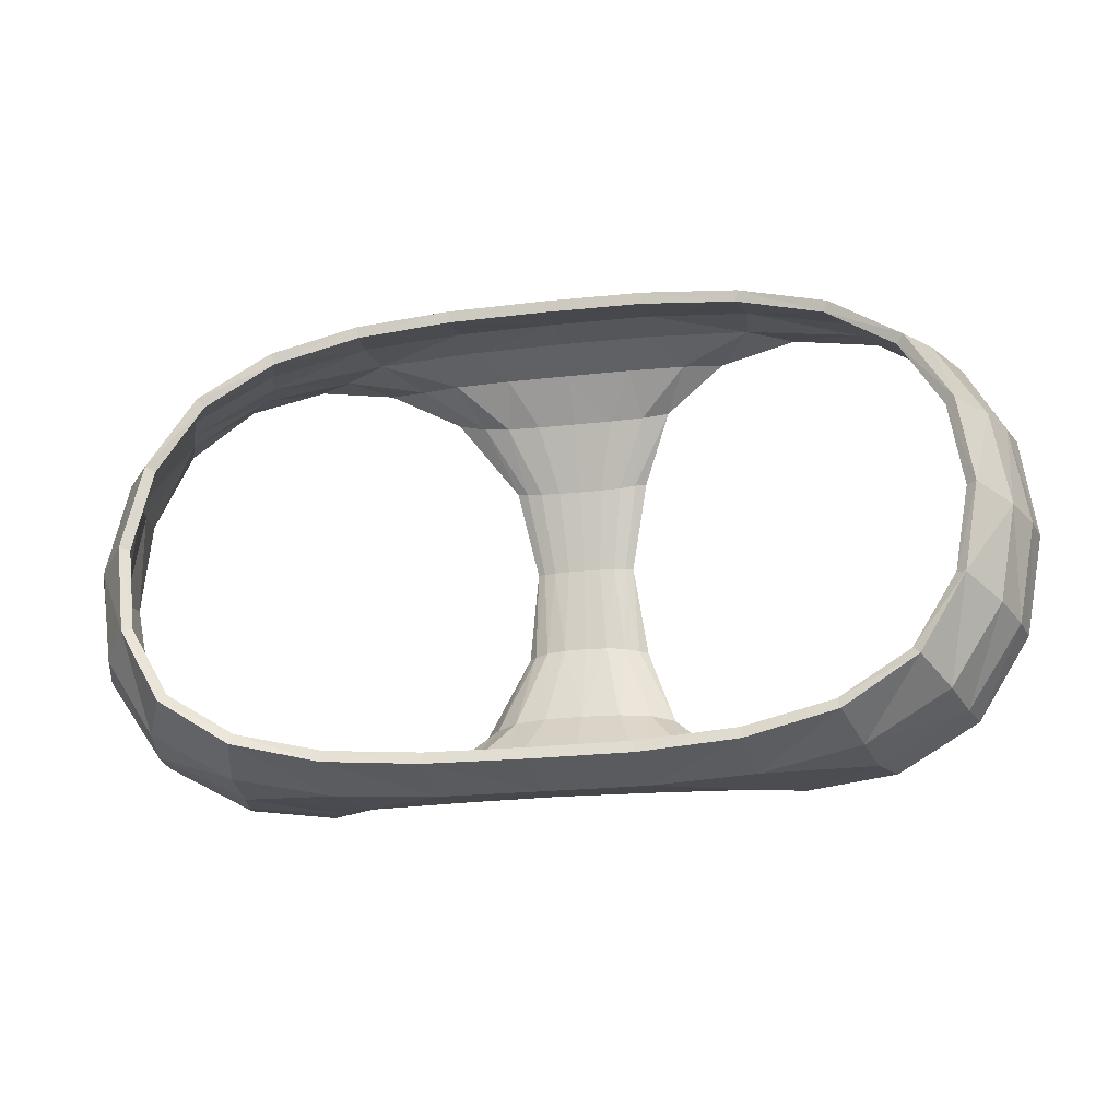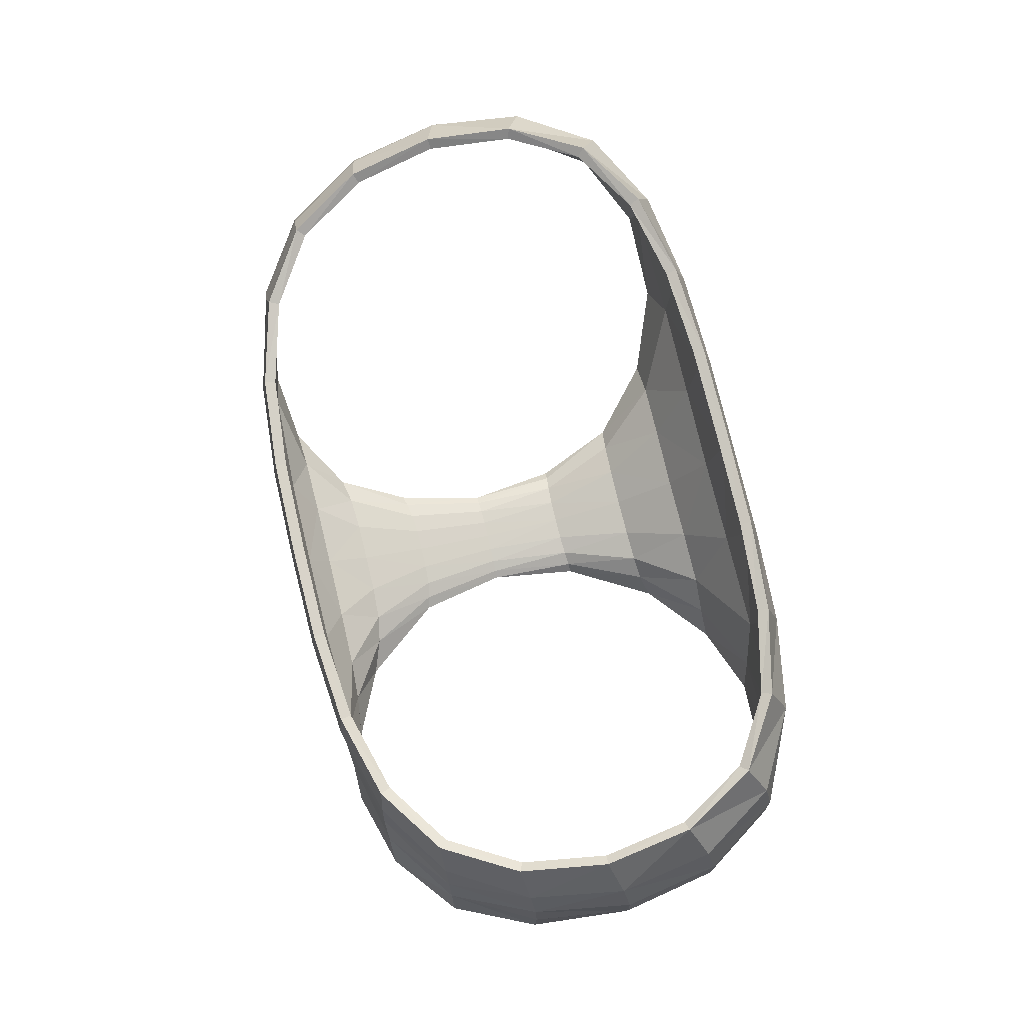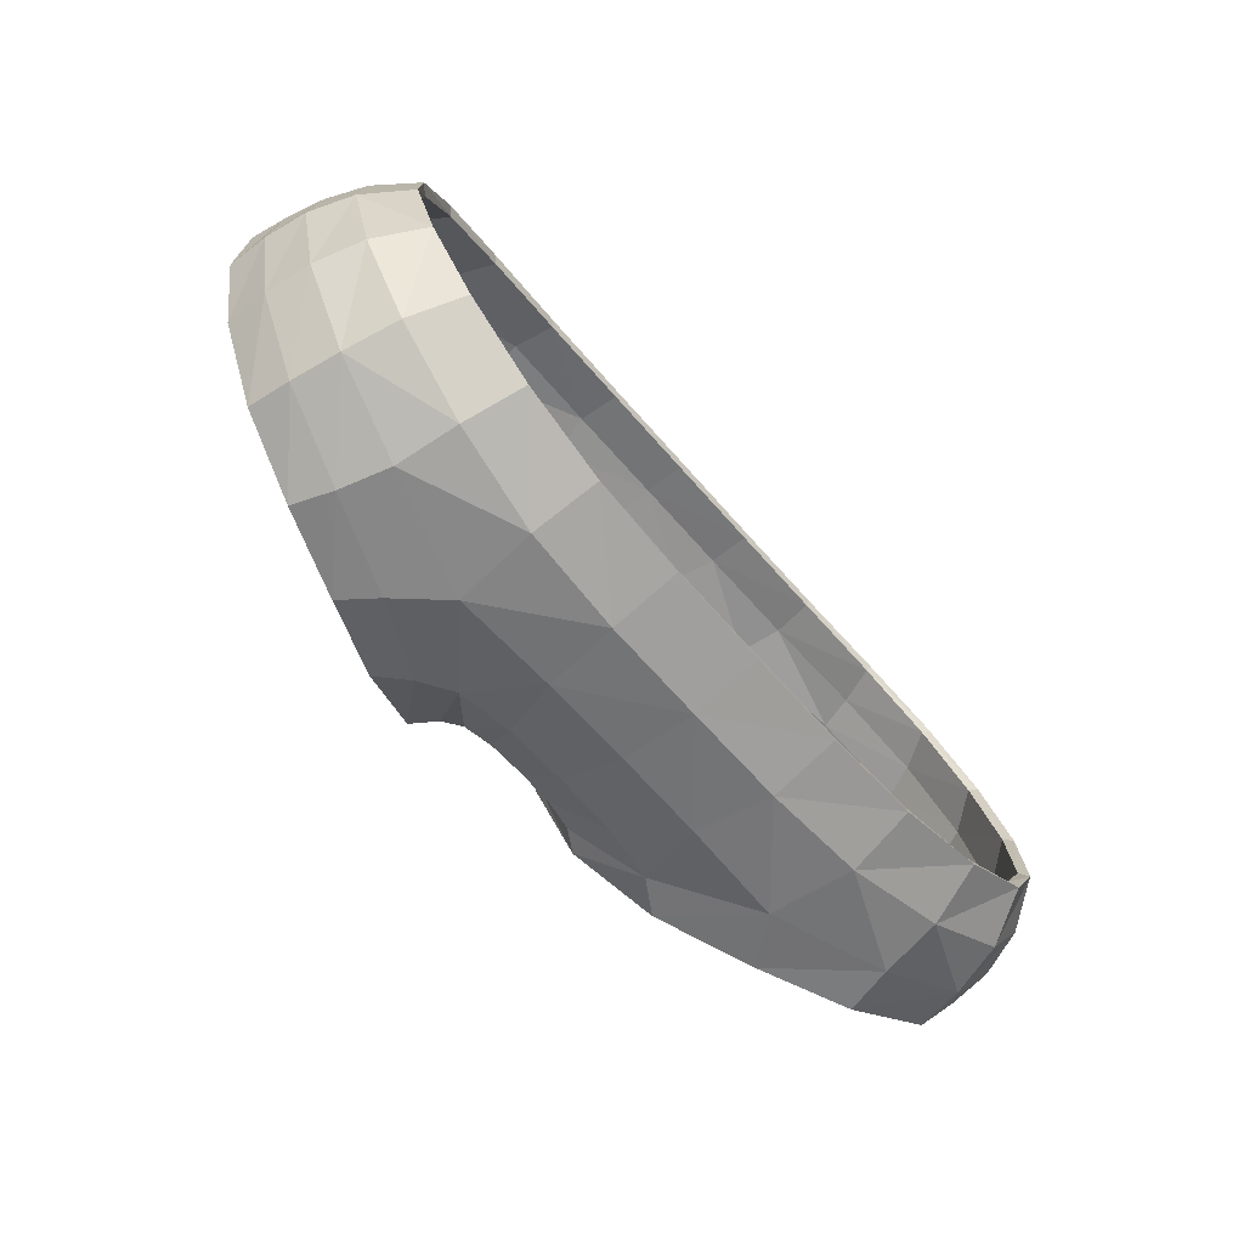
<metadata>
{"format":"obj","ext":"obj","renderer":"f3d","projection":"perspective","resolution":1024,"background":"white","views":[{"elev":-20.2,"azim":-167.9,"up":"+Z"},{"elev":78.9,"azim":76.3,"up":"+Y"},{"elev":-63.0,"azim":130.4,"up":"+Z"}]}
</metadata>
<code>
o 18+_Cube.029
v -0.2977 1.368 0.05992
v -0.2976 1.409 -0.2194
v 0.2975 1.367 0.05993
v 0.2975 1.409 -0.2194
v 0.3526 1.254 0.06318
v 0.1055 1.199 0.09576
v 0.3376 1.251 -0.2344
v 0.08675 1.158 -0.2068
v -0.00086 1.187 -0.1945
v -0.000791 1.215 0.07569
v -0.000346 1.348 0.1305
v -0.000206 1.402 -0.2811
v -0.3345 1.405 -0.1568
v -0.3466 1.394 -0.08073
v -0.3345 1.381 -0.004365
v -0.08304 1.402 -0.2805
v -0.1633 1.404 -0.2748
v -0.2375 1.407 -0.2574
v 0.3344 1.381 -0.004359
v 0.3466 1.394 -0.08074
v 0.3345 1.404 -0.1568
v 0.08269 1.348 0.1294
v 0.1633 1.35 0.1219
v 0.2377 1.357 0.1011
v 0.3344 1.287 -0.2409
v 0.3279 1.326 -0.2423
v 0.3175 1.369 -0.236
v -0.3407 1.282 0.06239
v -0.3301 1.309 0.06161
v -0.3181 1.337 0.06078
v 0.3179 1.336 0.06079
v 0.3299 1.308 0.06162
v 0.3408 1.281 0.06218
v 0.03121 1.214 0.07603
v 0.05826 1.212 0.07819
v 0.07878 1.208 0.0836
v 0.3852 1.259 -0.006561
v 0.3929 1.26 -0.08947
v 0.3768 1.259 -0.1703
v 0.1473 1.184 -0.2523
v 0.2115 1.213 -0.2727
v 0.2784 1.236 -0.2684
v 0.05334 1.182 0.0258
v 0.0375 1.167 -0.05046
v 0.04491 1.158 -0.1296
v 0.1673 1.22 0.1243
v 0.231 1.237 0.1272
v 0.2968 1.248 0.1079
v -0.3177 1.37 -0.236
v -0.3285 1.327 -0.2423
v -0.3356 1.289 -0.241
v -0.0322 1.186 -0.1951
v -0.05703 1.183 -0.1969
v -0.07436 1.173 -0.1999
v -0.05394 1.182 0.02574
v -0.03866 1.167 -0.05047
v -0.04713 1.158 -0.1294
v 0.07104 1.174 -0.1998
v 0.05529 1.183 -0.1969
v 0.03053 1.186 -0.1951
v -0.08035 1.208 0.08383
v -0.0595 1.213 0.0782
v -0.03271 1.214 0.07603
v -0.238 1.357 0.1011
v -0.1638 1.35 0.1219
v -0.08333 1.348 0.1294
v 0.2373 1.407 -0.2574
v 0.163 1.403 -0.2748
v 0.08266 1.402 -0.2805
v -0.000714 1.228 -0.2483
v -0.00053 1.284 -0.2819
v -0.000353 1.346 -0.2927
v -0.000674 1.244 0.113
v -0.000551 1.276 0.1318
v -0.000444 1.312 0.1358
v -0.00093 1.17 -0.1258
v -0.000931 1.173 -0.05168
v -0.000881 1.19 0.01848
v 0.3591 1.369 -0.171
v 0.3728 1.362 -0.09017
v 0.3591 1.35 -0.008215
v 0.3719 1.331 -0.1768
v 0.3867 1.328 -0.09422
v 0.3728 1.319 -0.009789
v 0.3768 1.294 -0.176
v 0.3922 1.294 -0.09374
v 0.3804 1.289 -0.009329
v -0.3592 1.35 -0.008219
v -0.3729 1.362 -0.09016
v -0.3592 1.37 -0.171
v -0.373 1.32 -0.009777
v -0.3869 1.329 -0.0942
v -0.3722 1.332 -0.1768
v -0.3804 1.291 -0.009097
v -0.3926 1.296 -0.09347
v -0.3778 1.297 -0.176
v 0.1628 1.276 0.1283
v 0.251 1.324 0.105
v 0.1689 1.315 0.1272
v 0.08388 1.312 0.1348
v 0.07518 1.276 0.1316
v 0.05319 1.243 0.1133
v 0.1003 1.241 0.115
v 0.1328 1.233 0.1183
v 0.2006 1.255 0.126
v 0.2758 1.271 0.1076
v 0.2597 1.295 0.1072
v -0.1616 1.281 -0.2838
v -0.2504 1.361 -0.2735
v -0.1687 1.35 -0.2888
v -0.08435 1.347 -0.2926
v -0.07577 1.284 -0.2826
v -0.05399 1.227 -0.249
v -0.09906 1.221 -0.2505
v -0.1273 1.204 -0.2507
v -0.1942 1.242 -0.277
v -0.2692 1.271 -0.2747
v -0.2575 1.311 -0.2775
v -0.04574 1.186 0.02306
v -0.03354 1.17 -0.05112
v -0.04148 1.164 -0.129
v -0.03443 1.189 0.01999
v -0.02571 1.172 -0.05156
v -0.03266 1.168 -0.1271
v -0.01902 1.19 0.01868
v -0.01443 1.173 -0.05169
v -0.01867 1.17 -0.126
v 0.1606 1.281 -0.2838
v 0.0526 1.227 -0.249
v 0.07476 1.284 -0.2826
v 0.08369 1.347 -0.2926
v 0.1682 1.35 -0.2888
v 0.25 1.361 -0.2735
v 0.2568 1.311 -0.2775
v 0.2678 1.27 -0.2747
v 0.1921 1.241 -0.277
v 0.1246 1.204 -0.2507
v 0.09756 1.221 -0.2505
v -0.1635 1.277 0.1283
v -0.05446 1.243 0.1133
v -0.0762 1.276 0.1316
v -0.0847 1.312 0.1348
v -0.1696 1.315 0.1272
v -0.2514 1.324 0.105
v -0.26 1.295 0.1071
v -0.2762 1.272 0.1075
v -0.2014 1.256 0.126
v -0.1339 1.233 0.1185
v -0.1013 1.241 0.115
v 0.01734 1.19 0.01868
v 0.01265 1.173 -0.05169
v 0.01688 1.17 -0.126
v 0.03299 1.189 0.01998
v 0.02412 1.172 -0.05156
v 0.03093 1.168 -0.1271
v 0.04471 1.186 0.02303
v 0.03219 1.17 -0.05111
v 0.03961 1.164 -0.129
v -0.2919 1.364 0.05318
v -0.2919 1.404 -0.2134
v 0.2917 1.363 0.05318
v 0.2918 1.404 -0.2134
v 0.3455 1.251 0.05743
v 0.1098 1.202 0.08781
v 0.3308 1.252 -0.2275
v 0.09289 1.161 -0.2002
v -0.000852 1.196 -0.1904
v -0.000781 1.223 0.07075
v -0.000346 1.346 0.1209
v -0.000207 1.4 -0.2715
v -0.3272 1.399 -0.1545
v -0.339 1.388 -0.08172
v -0.3272 1.376 -0.008123
v -0.08272 1.4 -0.271
v -0.1621 1.401 -0.2655
v -0.2344 1.404 -0.2489
v 0.3272 1.375 -0.008123
v 0.339 1.388 -0.08172
v 0.3272 1.398 -0.1545
v 0.08221 1.346 0.1198
v 0.1617 1.349 0.1124
v 0.2342 1.354 0.09232
v 0.3278 1.287 -0.2337
v 0.3217 1.325 -0.2351
v 0.3115 1.365 -0.2295
v -0.334 1.28 0.05587
v -0.3237 1.306 0.0549
v -0.3119 1.333 0.05414
v 0.3117 1.333 0.05414
v 0.3235 1.305 0.0549
v 0.334 1.278 0.05587
v 0.03174 1.223 0.07098
v 0.06018 1.22 0.07258
v 0.08265 1.214 0.07706
v 0.3762 1.257 -0.009516
v 0.3832 1.26 -0.08929
v 0.3677 1.259 -0.1669
v 0.1503 1.187 -0.2435
v 0.2118 1.215 -0.2631
v 0.2755 1.237 -0.2592
v 0.05799 1.19 0.02158
v 0.04211 1.175 -0.05192
v 0.05187 1.164 -0.1273
v 0.1688 1.22 0.1147
v 0.2298 1.234 0.1177
v 0.2928 1.244 0.09969
v -0.3117 1.366 -0.2295
v -0.3222 1.326 -0.2351
v -0.3292 1.288 -0.2337
v -0.03312 1.195 -0.1908
v -0.06016 1.19 -0.1919
v -0.07887 1.179 -0.1941
v -0.05869 1.19 0.0216
v -0.04343 1.175 -0.0519
v -0.05396 1.164 -0.1273
v 0.07676 1.179 -0.1941
v 0.05847 1.19 -0.1919
v 0.03147 1.195 -0.1908
v -0.08338 1.214 0.07706
v -0.06139 1.22 0.07258
v -0.03322 1.223 0.07098
v -0.2345 1.354 0.09232
v -0.1622 1.349 0.1124
v -0.08285 1.347 0.1198
v 0.2342 1.404 -0.2489
v 0.1618 1.401 -0.2655
v 0.08234 1.4 -0.271
v -0.000707 1.234 -0.241
v -0.000526 1.287 -0.2727
v -0.000352 1.346 -0.283
v -0.000666 1.25 0.1057
v -0.000548 1.279 0.1226
v -0.000443 1.311 0.1261
v -0.000923 1.18 -0.1248
v -0.000925 1.183 -0.05302
v -0.000873 1.199 0.01541
v 0.3511 1.364 -0.168
v 0.3644 1.357 -0.09065
v 0.3512 1.345 -0.01179
v 0.3631 1.329 -0.1733
v 0.3773 1.325 -0.09425
v 0.3642 1.316 -0.01314
v 0.3678 1.294 -0.1724
v 0.3825 1.293 -0.09353
v 0.3714 1.287 -0.01233
v -0.3513 1.346 -0.01179
v -0.3644 1.357 -0.09065
v -0.3512 1.365 -0.168
v -0.3643 1.317 -0.01314
v -0.3775 1.326 -0.09425
v -0.3635 1.33 -0.1733
v -0.3715 1.289 -0.01233
v -0.383 1.295 -0.09353
v -0.3688 1.295 -0.1724
v 0.1622 1.277 0.1186
v 0.2474 1.322 0.09626
v 0.1673 1.314 0.1177
v 0.08347 1.312 0.1251
v 0.07512 1.279 0.1222
v 0.05355 1.249 0.1058
v 0.1014 1.245 0.1066
v 0.1348 1.235 0.1092
v 0.2 1.254 0.1164
v 0.2725 1.268 0.09887
v 0.2563 1.293 0.09823
v -0.1617 1.283 -0.2743
v -0.2475 1.359 -0.2646
v -0.1678 1.349 -0.2791
v -0.08419 1.346 -0.2829
v -0.07599 1.287 -0.2734
v -0.05465 1.233 -0.2416
v -0.1009 1.226 -0.2425
v -0.1298 1.208 -0.2422
v -0.1945 1.244 -0.2675
v -0.2668 1.271 -0.2653
v -0.255 1.311 -0.2681
v -0.04944 1.195 0.01935
v -0.03716 1.179 -0.05251
v -0.04711 1.171 -0.1272
v -0.03618 1.198 0.01668
v -0.02742 1.181 -0.05292
v -0.03549 1.177 -0.1258
v -0.01951 1.199 0.01557
v -0.01492 1.183 -0.05303
v -0.01947 1.179 -0.1251
v 0.1607 1.283 -0.2743
v 0.05328 1.233 -0.2416
v 0.07498 1.287 -0.2734
v 0.08353 1.346 -0.2829
v 0.1672 1.349 -0.2791
v 0.2472 1.358 -0.2646
v 0.2542 1.31 -0.2681
v 0.2652 1.27 -0.2653
v 0.1927 1.243 -0.2675
v 0.1277 1.207 -0.2422
v 0.09944 1.226 -0.2425
v -0.1629 1.277 0.1186
v -0.0548 1.249 0.1058
v -0.07613 1.279 0.1222
v -0.08429 1.312 0.1251
v -0.168 1.314 0.1177
v -0.2478 1.322 0.09626
v -0.2567 1.293 0.09823
v -0.2725 1.269 0.09887
v -0.2002 1.255 0.1164
v -0.1352 1.236 0.1092
v -0.1024 1.246 0.1066
v 0.01785 1.199 0.01557
v 0.01314 1.183 -0.05303
v 0.01768 1.179 -0.1251
v 0.03474 1.198 0.01668
v 0.0258 1.181 -0.05292
v 0.03377 1.177 -0.1258
v 0.04835 1.194 0.01934
v 0.0357 1.179 -0.05252
v 0.04529 1.171 -0.1272
f 80 82 79
f 80 84 83
f 83 85 82
f 84 86 83
f 21 27 4
f 21 80 79
f 20 81 80
f 19 31 81
f 81 32 84
f 84 33 87
f 33 37 87
f 87 38 86
f 86 39 85
f 85 7 25
f 82 25 26
f 79 26 27
f 89 91 88
f 89 93 92
f 91 95 94
f 92 96 95
f 15 30 1
f 14 88 15
f 13 89 14
f 13 49 90
f 90 50 93
f 93 51 96
f 91 28 29
f 88 29 30
f 99 107 98
f 100 97 99
f 103 101 102
f 104 97 103
f 107 105 106
f 3 98 31
f 24 99 98
f 31 107 32
f 75 22 11
f 75 101 100
f 100 23 22
f 34 73 10
f 35 102 34
f 102 74 73
f 6 104 36
f 46 105 104
f 36 103 35
f 33 48 5
f 32 106 33
f 106 47 48
f 110 118 109
f 111 108 110
f 114 112 113
f 115 108 114
f 118 116 117
f 2 109 49
f 18 110 109
f 109 50 49
f 72 16 12
f 72 112 111
f 111 17 16
f 52 70 9
f 53 113 52
f 113 71 70
f 54 114 53
f 50 117 51
f 120 122 119
f 120 124 123
f 123 125 122
f 123 127 126
f 56 119 55
f 56 121 120
f 57 54 121
f 121 53 124
f 124 52 127
f 127 9 76
f 126 76 77
f 126 78 125
f 125 10 63
f 122 63 62
f 119 62 61
f 130 138 129
f 131 128 130
f 134 132 133
f 136 134 135
f 137 128 136
f 70 60 9
f 71 129 70
f 129 59 60
f 69 72 12
f 68 131 69
f 72 130 71
f 4 133 67
f 26 133 27
f 67 132 68
f 42 25 7
f 41 135 42
f 135 26 25
f 8 137 40
f 58 138 137
f 40 136 41
f 141 149 140
f 142 139 141
f 145 143 144
f 147 145 146
f 148 139 147
f 73 63 10
f 74 140 73
f 140 62 63
f 66 75 11
f 65 142 66
f 75 141 74
f 1 144 64
f 30 145 144
f 64 143 65
f 146 29 28
f 61 149 148
f 150 154 153
f 152 154 151
f 153 157 156
f 155 157 154
f 10 150 34
f 78 151 150
f 76 151 77
f 9 152 76
f 60 155 152
f 59 158 155
f 58 45 158
f 158 44 157
f 156 44 43
f 36 43 6
f 35 156 36
f 34 153 35
f 80 83 82
f 80 81 84
f 83 86 85
f 84 87 86
f 21 79 27
f 21 20 80
f 20 19 81
f 19 3 31
f 81 31 32
f 84 32 33
f 33 5 37
f 87 37 38
f 86 38 39
f 85 39 7
f 82 85 25
f 79 82 26
f 89 92 91
f 89 90 93
f 91 92 95
f 92 93 96
f 15 88 30
f 14 89 88
f 13 90 89
f 13 2 49
f 90 49 50
f 93 50 51
f 91 94 28
f 88 91 29
f 99 97 107
f 100 101 97
f 103 97 101
f 104 105 97
f 107 97 105
f 3 24 98
f 24 23 99
f 31 98 107
f 75 100 22
f 75 74 101
f 100 99 23
f 34 102 73
f 35 103 102
f 102 101 74
f 6 46 104
f 46 47 105
f 36 104 103
f 33 106 48
f 32 107 106
f 106 105 47
f 110 108 118
f 111 112 108
f 114 108 112
f 115 116 108
f 118 108 116
f 2 18 109
f 18 17 110
f 109 118 50
f 72 111 16
f 72 71 112
f 111 110 17
f 52 113 70
f 53 114 113
f 113 112 71
f 54 115 114
f 50 118 117
f 120 123 122
f 120 121 124
f 123 126 125
f 123 124 127
f 55 119 61
f 56 120 119
f 56 57 121
f 121 54 53
f 124 53 52
f 127 52 9
f 126 127 76
f 126 77 78
f 125 78 10
f 122 125 63
f 119 122 62
f 130 128 138
f 131 132 128
f 134 128 132
f 136 128 134
f 137 138 128
f 70 129 60
f 71 130 129
f 129 138 59
f 69 131 72
f 68 132 131
f 72 131 130
f 4 27 133
f 26 134 133
f 67 133 132
f 42 135 25
f 41 136 135
f 135 134 26
f 8 58 137
f 58 59 138
f 40 137 136
f 141 139 149
f 142 143 139
f 145 139 143
f 147 139 145
f 148 149 139
f 73 140 63
f 74 141 140
f 140 149 62
f 66 142 75
f 65 143 142
f 75 142 141
f 1 30 144
f 30 29 145
f 64 144 143
f 146 145 29
f 61 62 149
f 150 151 154
f 152 155 154
f 153 154 157
f 155 158 157
f 10 78 150
f 78 77 151
f 76 152 151
f 9 60 152
f 60 59 155
f 59 58 158
f 58 8 45
f 158 45 44
f 156 157 44
f 36 156 43
f 35 153 156
f 34 150 153
f 238 237 240
f 238 241 242
f 241 240 243
f 242 241 244
f 179 162 185
f 179 237 238
f 178 238 239
f 177 239 189
f 239 242 190
f 242 245 191
f 191 245 195
f 245 244 196
f 244 243 197
f 243 183 165
f 240 184 183
f 237 185 184
f 247 246 249
f 247 250 251
f 249 252 253
f 250 253 254
f 173 159 188
f 172 173 246
f 171 172 247
f 171 248 207
f 248 251 208
f 251 254 209
f 249 187 186
f 246 188 187
f 257 256 265
f 258 257 255
f 261 260 259
f 262 261 255
f 265 264 263
f 161 189 256
f 182 256 257
f 189 190 265
f 233 169 180
f 233 258 259
f 258 180 181
f 192 168 231
f 193 192 260
f 260 231 232
f 164 194 262
f 204 262 263
f 194 193 261
f 191 163 206
f 190 191 264
f 264 206 205
f 268 267 276
f 269 268 266
f 272 271 270
f 273 272 266
f 276 275 274
f 160 207 267
f 176 267 268
f 267 207 208
f 230 170 174
f 230 269 270
f 269 174 175
f 210 167 228
f 211 210 271
f 271 228 229
f 212 211 272
f 208 209 275
f 278 277 280
f 278 281 282
f 281 280 283
f 281 284 285
f 214 213 277
f 214 278 279
f 215 279 212
f 279 282 211
f 282 285 210
f 285 234 167
f 284 235 234
f 284 283 236
f 283 221 168
f 280 220 221
f 277 219 220
f 288 287 296
f 289 288 286
f 292 291 290
f 294 293 292
f 295 294 286
f 228 167 218
f 229 228 287
f 287 218 217
f 227 170 230
f 226 227 289
f 230 229 288
f 162 225 291
f 184 185 291
f 225 226 290
f 200 165 183
f 199 200 293
f 293 183 184
f 166 198 295
f 216 295 296
f 198 199 294
f 299 298 307
f 300 299 297
f 303 302 301
f 305 304 303
f 306 305 297
f 231 168 221
f 232 231 298
f 298 221 220
f 224 169 233
f 223 224 300
f 233 232 299
f 159 222 302
f 188 302 303
f 222 223 301
f 304 186 187
f 219 306 307
f 308 311 312
f 310 309 312
f 311 314 315
f 313 312 315
f 168 192 308
f 236 308 309
f 234 235 309
f 167 234 310
f 218 310 313
f 217 313 316
f 216 316 203
f 316 315 202
f 314 201 202
f 194 164 201
f 193 194 314
f 192 193 311
f 238 240 241
f 238 242 239
f 241 243 244
f 242 244 245
f 179 185 237
f 179 238 178
f 178 239 177
f 177 189 161
f 239 190 189
f 242 191 190
f 191 195 163
f 245 196 195
f 244 197 196
f 243 165 197
f 240 183 243
f 237 184 240
f 247 249 250
f 247 251 248
f 249 253 250
f 250 254 251
f 173 188 246
f 172 246 247
f 171 247 248
f 171 207 160
f 248 208 207
f 251 209 208
f 249 186 252
f 246 187 249
f 257 265 255
f 258 255 259
f 261 259 255
f 262 255 263
f 265 263 255
f 161 256 182
f 182 257 181
f 189 265 256
f 233 180 258
f 233 259 232
f 258 181 257
f 192 231 260
f 193 260 261
f 260 232 259
f 164 262 204
f 204 263 205
f 194 261 262
f 191 206 264
f 190 264 265
f 264 205 263
f 268 276 266
f 269 266 270
f 272 270 266
f 273 266 274
f 276 274 266
f 160 267 176
f 176 268 175
f 267 208 276
f 230 174 269
f 230 270 229
f 269 175 268
f 210 228 271
f 211 271 272
f 271 229 270
f 212 272 273
f 208 275 276
f 278 280 281
f 278 282 279
f 281 283 284
f 281 285 282
f 213 219 277
f 214 277 278
f 214 279 215
f 279 211 212
f 282 210 211
f 285 167 210
f 284 234 285
f 284 236 235
f 283 168 236
f 280 221 283
f 277 220 280
f 288 296 286
f 289 286 290
f 292 290 286
f 294 292 286
f 295 286 296
f 228 218 287
f 229 287 288
f 287 217 296
f 227 230 289
f 226 289 290
f 230 288 289
f 162 291 185
f 184 291 292
f 225 290 291
f 200 183 293
f 199 293 294
f 293 184 292
f 166 295 216
f 216 296 217
f 198 294 295
f 299 307 297
f 300 297 301
f 303 301 297
f 305 303 297
f 306 297 307
f 231 221 298
f 232 298 299
f 298 220 307
f 224 233 300
f 223 300 301
f 233 299 300
f 159 302 188
f 188 303 187
f 222 301 302
f 304 187 303
f 219 307 220
f 308 312 309
f 310 312 313
f 311 315 312
f 313 315 316
f 168 308 236
f 236 309 235
f 234 309 310
f 167 310 218
f 218 313 217
f 217 316 216
f 216 203 166
f 316 202 203
f 314 202 315
f 194 201 314
f 193 314 311
f 192 311 308
f 13 160 2
f 14 171 13
f 14 173 172
f 15 159 173
f 12 174 170
f 16 175 174
f 17 176 175
f 2 176 18
f 19 161 3
f 20 177 19
f 20 179 178
f 21 162 179
f 11 180 169
f 22 181 180
f 23 182 181
f 3 182 24
f 37 163 195
f 38 195 196
f 39 196 197
f 39 165 7
f 40 166 8
f 40 199 198
f 41 200 199
f 42 165 200
f 43 164 6
f 44 201 43
f 44 203 202
f 45 166 203
f 6 204 46
f 46 205 47
f 47 206 48
f 48 163 5
f 56 213 214
f 56 215 57
f 1 222 159
f 65 222 64
f 66 223 65
f 11 224 66
f 4 225 162
f 68 225 67
f 69 226 68
f 12 227 69
f 95 252 94
f 95 254 253
f 96 209 254
f 94 186 28
f 115 274 116
f 116 275 117
f 54 273 115
f 117 209 51
f 147 304 305
f 148 305 306
f 146 186 304
f 61 306 219
f 55 219 213
f 57 212 54
f 13 171 160
f 14 172 171
f 14 15 173
f 15 1 159
f 12 16 174
f 16 17 175
f 17 18 176
f 2 160 176
f 19 177 161
f 20 178 177
f 20 21 179
f 21 4 162
f 11 22 180
f 22 23 181
f 23 24 182
f 3 161 182
f 37 5 163
f 38 37 195
f 39 38 196
f 39 197 165
f 40 198 166
f 40 41 199
f 41 42 200
f 42 7 165
f 43 201 164
f 44 202 201
f 44 45 203
f 45 8 166
f 6 164 204
f 46 204 205
f 47 205 206
f 48 206 163
f 56 55 213
f 56 214 215
f 1 64 222
f 65 223 222
f 66 224 223
f 11 169 224
f 4 67 225
f 68 226 225
f 69 227 226
f 12 170 227
f 95 253 252
f 95 96 254
f 96 51 209
f 94 252 186
f 115 273 274
f 116 274 275
f 54 212 273
f 117 275 209
f 147 146 304
f 148 147 305
f 146 28 186
f 61 148 306
f 55 61 219
f 57 215 212

</code>
